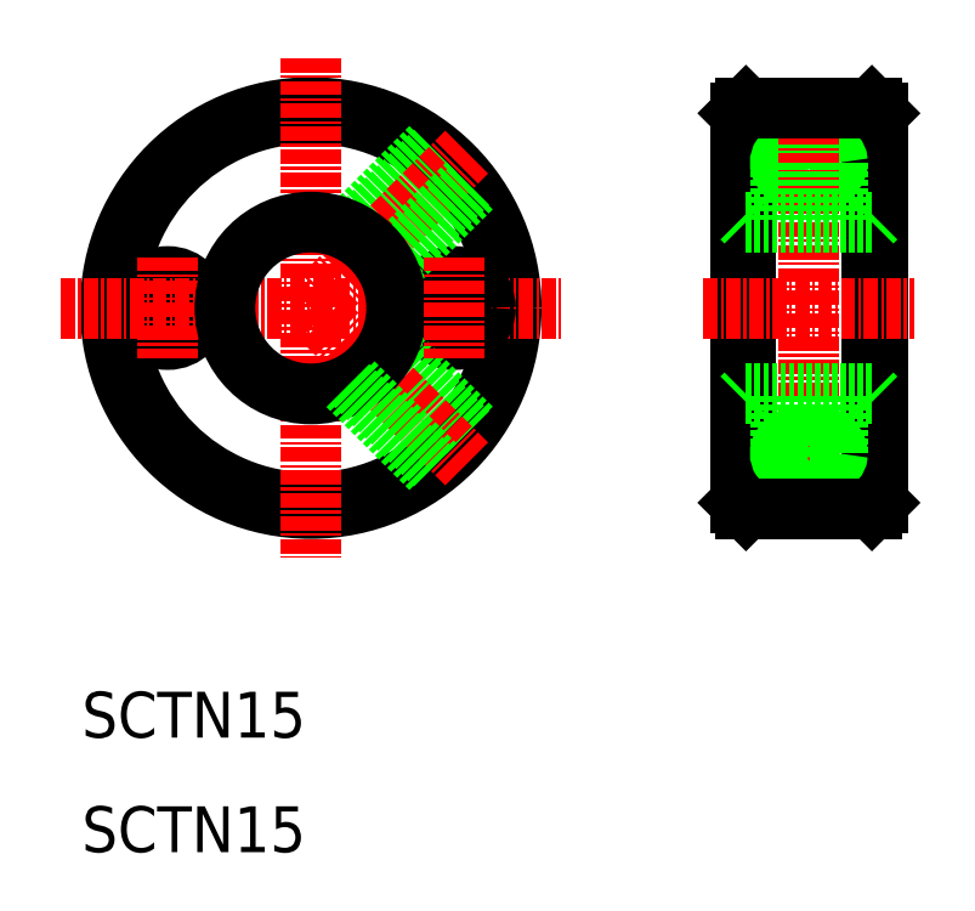
<metadata>
{"format":"dxf","ext":"dxf","renderer":"ezdxf+matplotlib","layout":"modelspace","background":"white","min_lineweight":24,"dpi":150}
</metadata>
<code>
0
SECTION
2
ENTITIES
0
CIRCLE
8
0
10
30
20
57.5
30
0
40
17
0
CIRCLE
8
0
10
30
20
57.5
30
0
40
17.5
0
LINE
8
0
10
33.23
20
64.27
30
0
11
40.48
21
71.52
31
0
0
LINE
8
0
10
33.7
20
64.03
30
0
11
40.88
21
71.21
31
0
0
LINE
8
CENTER
10
30
20
57.5
30
0
11
43.78
21
71.28
31
0
0
LINE
8
CENTER
10
30
20
79.33
30
0
11
30
21
35.67
31
0
0
TEXT
8
0
10
10
20
10
30
0
40
4
1
SCTN15
0
TEXT
8
0
10
10
20
20
30
0
40
4
1
SCTN15
0
CIRCLE
8
0
10
17.5
20
57.5
30
0
40
2.75
0
LINE
8
CENTER
10
8.172
20
57.5
30
0
11
51.83
21
57.5
31
0
0
LINE
8
CENTER
10
17.5
20
61.94
30
0
11
17.5
21
53.06
31
0
0
CIRCLE
8
0
10
42.5
20
57.5
30
0
40
2.75
0
LINE
8
0
10
36.77
20
60.73
30
0
11
44.02
21
67.98
31
0
0
LINE
8
0
10
36.53
20
61.2
30
0
11
43.71
21
68.38
31
0
0
LINE
8
0
10
36.77
20
54.27
30
0
11
44.02
21
47.02
31
0
0
LINE
8
0
10
36.53
20
53.8
30
0
11
43.71
21
46.62
31
0
0
LINE
8
CENTER
10
30
20
57.5
30
0
11
43.78
21
43.72
31
0
0
CIRCLE
8
0
10
30
20
57.5
30
0
40
7.5
0
LINE
8
CENTER
10
42.5
20
61.94
30
0
11
42.5
21
53.06
31
0
0
LINE
8
0
10
33.23
20
50.73
30
0
11
40.48
21
43.48
31
0
0
LINE
8
0
10
33.7
20
50.97
30
0
11
40.88
21
43.79
31
0
0
LINE
8
0
10
79
20
75
30
0
11
79
21
40
31
0
0
LINE
8
0
10
68
20
40
30
0
11
68
21
75
31
0
0
LINE
8
0
10
67.5
20
74.5
30
0
11
67.5
21
40.5
31
0
0
LINE
8
0
10
79.5
20
74.5
30
0
11
79.5
21
40.5
31
0
0
POLYLINE
8
0
66
     1
10
0
20
0
30
0
70
   129
0
VERTEX
8
0
10
75.5
20
70.17
30
0
0
VERTEX
8
0
10
75.46
20
70.42
30
0
0
VERTEX
8
0
10
75.36
20
70.66
30
0
0
VERTEX
8
0
10
75.18
20
70.88
30
0
0
VERTEX
8
0
10
74.95
20
71.08
30
0
0
VERTEX
8
0
10
74.66
20
71.25
30
0
0
VERTEX
8
0
10
74.33
20
71.37
30
0
0
VERTEX
8
0
10
73.97
20
71.46
30
0
0
VERTEX
8
0
10
73.6
20
71.49
30
0
0
VERTEX
8
0
10
73.22
20
71.48
30
0
0
VERTEX
8
0
10
72.85
20
71.42
30
0
0
VERTEX
8
0
10
72.5
20
71.32
30
0
0
VERTEX
8
0
10
72.19
20
71.17
30
0
0
VERTEX
8
0
10
71.93
20
70.99
30
0
0
VERTEX
8
0
10
71.72
20
70.77
30
0
0
VERTEX
8
0
10
71.58
20
70.54
30
0
0
VERTEX
8
0
10
71.51
20
70.29
30
0
0
VERTEX
8
0
10
71.51
20
70.04
30
0
0
VERTEX
8
0
10
71.58
20
69.79
30
0
0
VERTEX
8
0
10
71.72
20
69.56
30
0
0
VERTEX
8
0
10
71.93
20
69.35
30
0
0
VERTEX
8
0
10
72.19
20
69.17
30
0
0
VERTEX
8
0
10
72.5
20
69.02
30
0
0
VERTEX
8
0
10
72.85
20
68.91
30
0
0
VERTEX
8
0
10
73.22
20
68.86
30
0
0
VERTEX
8
0
10
73.6
20
68.84
30
0
0
VERTEX
8
0
10
73.97
20
68.88
30
0
0
VERTEX
8
0
10
74.33
20
68.96
30
0
0
VERTEX
8
0
10
74.66
20
69.09
30
0
0
VERTEX
8
0
10
74.95
20
69.25
30
0
0
VERTEX
8
0
10
75.18
20
69.45
30
0
0
VERTEX
8
0
10
75.36
20
69.67
30
0
0
VERTEX
8
0
10
75.46
20
69.92
30
0
0
SEQEND
8
0
0
POLYLINE
8
0
66
     1
10
0
20
0
30
0
70
   129
0
VERTEX
8
0
10
76
20
70.17
30
0
0
VERTEX
8
0
10
75.95
20
70.48
30
0
0
VERTEX
8
0
10
75.82
20
70.77
30
0
0
VERTEX
8
0
10
75.6
20
71.05
30
0
0
VERTEX
8
0
10
75.31
20
71.29
30
0
0
VERTEX
8
0
10
74.95
20
71.49
30
0
0
VERTEX
8
0
10
74.54
20
71.65
30
0
0
VERTEX
8
0
10
74.09
20
71.75
30
0
0
VERTEX
8
0
10
73.62
20
71.79
30
0
0
VERTEX
8
0
10
73.14
20
71.78
30
0
0
VERTEX
8
0
10
72.68
20
71.71
30
0
0
VERTEX
8
0
10
72.25
20
71.58
30
0
0
VERTEX
8
0
10
71.86
20
71.4
30
0
0
VERTEX
8
0
10
71.53
20
71.17
30
0
0
VERTEX
8
0
10
71.28
20
70.91
30
0
0
VERTEX
8
0
10
71.1
20
70.63
30
0
0
VERTEX
8
0
10
71.01
20
70.32
30
0
0
VERTEX
8
0
10
71.01
20
70.01
30
0
0
VERTEX
8
0
10
71.1
20
69.71
30
0
0
VERTEX
8
0
10
71.28
20
69.42
30
0
0
VERTEX
8
0
10
71.53
20
69.16
30
0
0
VERTEX
8
0
10
71.86
20
68.94
30
0
0
VERTEX
8
0
10
72.25
20
68.76
30
0
0
VERTEX
8
0
10
72.68
20
68.63
30
0
0
VERTEX
8
0
10
73.14
20
68.56
30
0
0
VERTEX
8
0
10
73.62
20
68.54
30
0
0
VERTEX
8
0
10
74.09
20
68.58
30
0
0
VERTEX
8
0
10
74.54
20
68.69
30
0
0
VERTEX
8
0
10
74.95
20
68.84
30
0
0
VERTEX
8
0
10
75.31
20
69.04
30
0
0
VERTEX
8
0
10
75.6
20
69.29
30
0
0
VERTEX
8
0
10
75.82
20
69.56
30
0
0
VERTEX
8
0
10
75.95
20
69.86
30
0
0
SEQEND
8
0
0
LINE
8
CENTER
10
73.5
20
76.99
30
0
11
73.5
21
38.01
31
0
0
LINE
8
0
10
68
20
65
30
0
11
79
21
65
31
0
0
LINE
8
0
10
68
20
50
30
0
11
79
21
50
31
0
0
POLYLINE
8
0
66
     1
10
0
20
0
30
0
70
   129
210
0
220
0
230
-1
0
VERTEX
8
0
10
-75.5
20
44.83
30
0
0
VERTEX
8
0
10
-75.46
20
44.58
30
0
0
VERTEX
8
0
10
-75.36
20
44.34
30
0
0
VERTEX
8
0
10
-75.18
20
44.12
30
0
0
VERTEX
8
0
10
-74.95
20
43.92
30
0
0
VERTEX
8
0
10
-74.66
20
43.75
30
0
0
VERTEX
8
0
10
-74.33
20
43.63
30
0
0
VERTEX
8
0
10
-73.97
20
43.54
30
0
0
VERTEX
8
0
10
-73.6
20
43.51
30
0
0
VERTEX
8
0
10
-73.22
20
43.52
30
0
0
VERTEX
8
0
10
-72.85
20
43.58
30
0
0
VERTEX
8
0
10
-72.5
20
43.68
30
0
0
VERTEX
8
0
10
-72.19
20
43.83
30
0
0
VERTEX
8
0
10
-71.93
20
44.01
30
0
0
VERTEX
8
0
10
-71.72
20
44.23
30
0
0
VERTEX
8
0
10
-71.58
20
44.46
30
0
0
VERTEX
8
0
10
-71.51
20
44.71
30
0
0
VERTEX
8
0
10
-71.51
20
44.96
30
0
0
VERTEX
8
0
10
-71.58
20
45.21
30
0
0
VERTEX
8
0
10
-71.72
20
45.44
30
0
0
VERTEX
8
0
10
-71.93
20
45.65
30
0
0
VERTEX
8
0
10
-72.19
20
45.83
30
0
0
VERTEX
8
0
10
-72.5
20
45.98
30
0
0
VERTEX
8
0
10
-72.85
20
46.09
30
0
0
VERTEX
8
0
10
-73.22
20
46.14
30
0
0
VERTEX
8
0
10
-73.6
20
46.16
30
0
0
VERTEX
8
0
10
-73.97
20
46.12
30
0
0
VERTEX
8
0
10
-74.33
20
46.04
30
0
0
VERTEX
8
0
10
-74.66
20
45.91
30
0
0
VERTEX
8
0
10
-74.95
20
45.75
30
0
0
VERTEX
8
0
10
-75.18
20
45.55
30
0
0
VERTEX
8
0
10
-75.36
20
45.33
30
0
0
VERTEX
8
0
10
-75.46
20
45.08
30
0
0
SEQEND
8
0
0
POLYLINE
8
0
66
     1
10
0
20
0
30
0
70
   129
210
0
220
0
230
-1
0
VERTEX
8
0
10
-76
20
44.83
30
0
0
VERTEX
8
0
10
-75.95
20
44.52
30
0
0
VERTEX
8
0
10
-75.82
20
44.23
30
0
0
VERTEX
8
0
10
-75.6
20
43.95
30
0
0
VERTEX
8
0
10
-75.31
20
43.71
30
0
0
VERTEX
8
0
10
-74.95
20
43.51
30
0
0
VERTEX
8
0
10
-74.54
20
43.35
30
0
0
VERTEX
8
0
10
-74.09
20
43.25
30
0
0
VERTEX
8
0
10
-73.62
20
43.21
30
0
0
VERTEX
8
0
10
-73.14
20
43.22
30
0
0
VERTEX
8
0
10
-72.68
20
43.29
30
0
0
VERTEX
8
0
10
-72.25
20
43.42
30
0
0
VERTEX
8
0
10
-71.86
20
43.6
30
0
0
VERTEX
8
0
10
-71.53
20
43.83
30
0
0
VERTEX
8
0
10
-71.28
20
44.09
30
0
0
VERTEX
8
0
10
-71.1
20
44.37
30
0
0
VERTEX
8
0
10
-71.01
20
44.68
30
0
0
VERTEX
8
0
10
-71.01
20
44.99
30
0
0
VERTEX
8
0
10
-71.1
20
45.29
30
0
0
VERTEX
8
0
10
-71.28
20
45.58
30
0
0
VERTEX
8
0
10
-71.53
20
45.84
30
0
0
VERTEX
8
0
10
-71.86
20
46.06
30
0
0
VERTEX
8
0
10
-72.25
20
46.24
30
0
0
VERTEX
8
0
10
-72.68
20
46.37
30
0
0
VERTEX
8
0
10
-73.14
20
46.44
30
0
0
VERTEX
8
0
10
-73.62
20
46.46
30
0
0
VERTEX
8
0
10
-74.09
20
46.42
30
0
0
VERTEX
8
0
10
-74.54
20
46.31
30
0
0
VERTEX
8
0
10
-74.95
20
46.16
30
0
0
VERTEX
8
0
10
-75.31
20
45.96
30
0
0
VERTEX
8
0
10
-75.6
20
45.71
30
0
0
VERTEX
8
0
10
-75.82
20
45.44
30
0
0
VERTEX
8
0
10
-75.95
20
45.14
30
0
0
SEQEND
8
0
0
LINE
8
0
10
68
20
40
30
0
11
79
21
40
31
0
0
LINE
8
CENTER
10
64.29
20
57.5
30
0
11
82.71
21
57.5
31
0
0
LINE
8
0
10
71.5
20
44.83
30
0
11
71.5
21
50
31
0
0
LINE
8
0
10
71
20
44.83
30
0
11
71
21
50
31
0
0
LINE
8
0
10
67.5
20
40.5
30
0
11
68
21
40
31
0
0
LINE
8
0
10
68
20
50
30
0
11
67.5
21
49.5
31
0
0
LINE
8
0
10
68
20
65
30
0
11
67.5
21
65.5
31
0
0
LINE
8
0
10
71
20
70.17
30
0
11
71
21
65
31
0
0
LINE
8
0
10
71.5
20
70.17
30
0
11
71.5
21
65
31
0
0
LINE
8
0
10
76
20
44.83
30
0
11
76
21
50
31
0
0
LINE
8
0
10
75.5
20
44.83
30
0
11
75.5
21
50
31
0
0
LINE
8
0
10
79
20
40
30
0
11
79.5
21
40.5
31
0
0
LINE
8
0
10
79
20
50
30
0
11
79.5
21
49.5
31
0
0
LINE
8
0
10
75.5
20
70.17
30
0
11
75.5
21
65
31
0
0
LINE
8
0
10
76
20
70.17
30
0
11
76
21
65
31
0
0
LINE
8
0
10
79
20
65
30
0
11
79.5
21
65.5
31
0
0
LINE
8
0
10
68
20
75
30
0
11
79
21
75
31
0
0
LINE
8
0
10
67.5
20
74.5
30
0
11
68
21
75
31
0
0
LINE
8
0
10
70.75
20
75
30
0
11
70.75
21
75
31
0
0
LINE
8
0
10
73.5
20
75
30
0
11
73.5
21
75
31
0
0
LINE
8
0
10
79
20
75
30
0
11
79.5
21
74.5
31
0
0
ENDSEC
0
EOF

</code>
